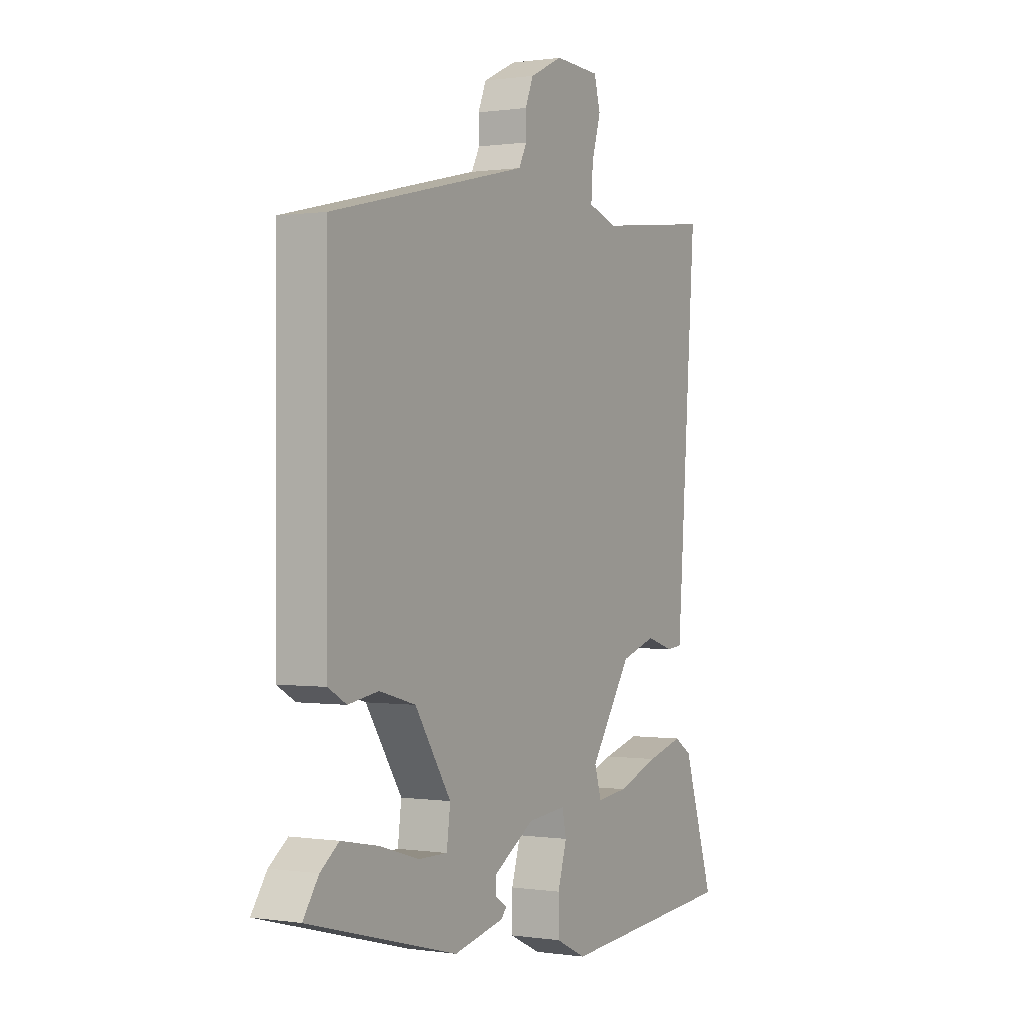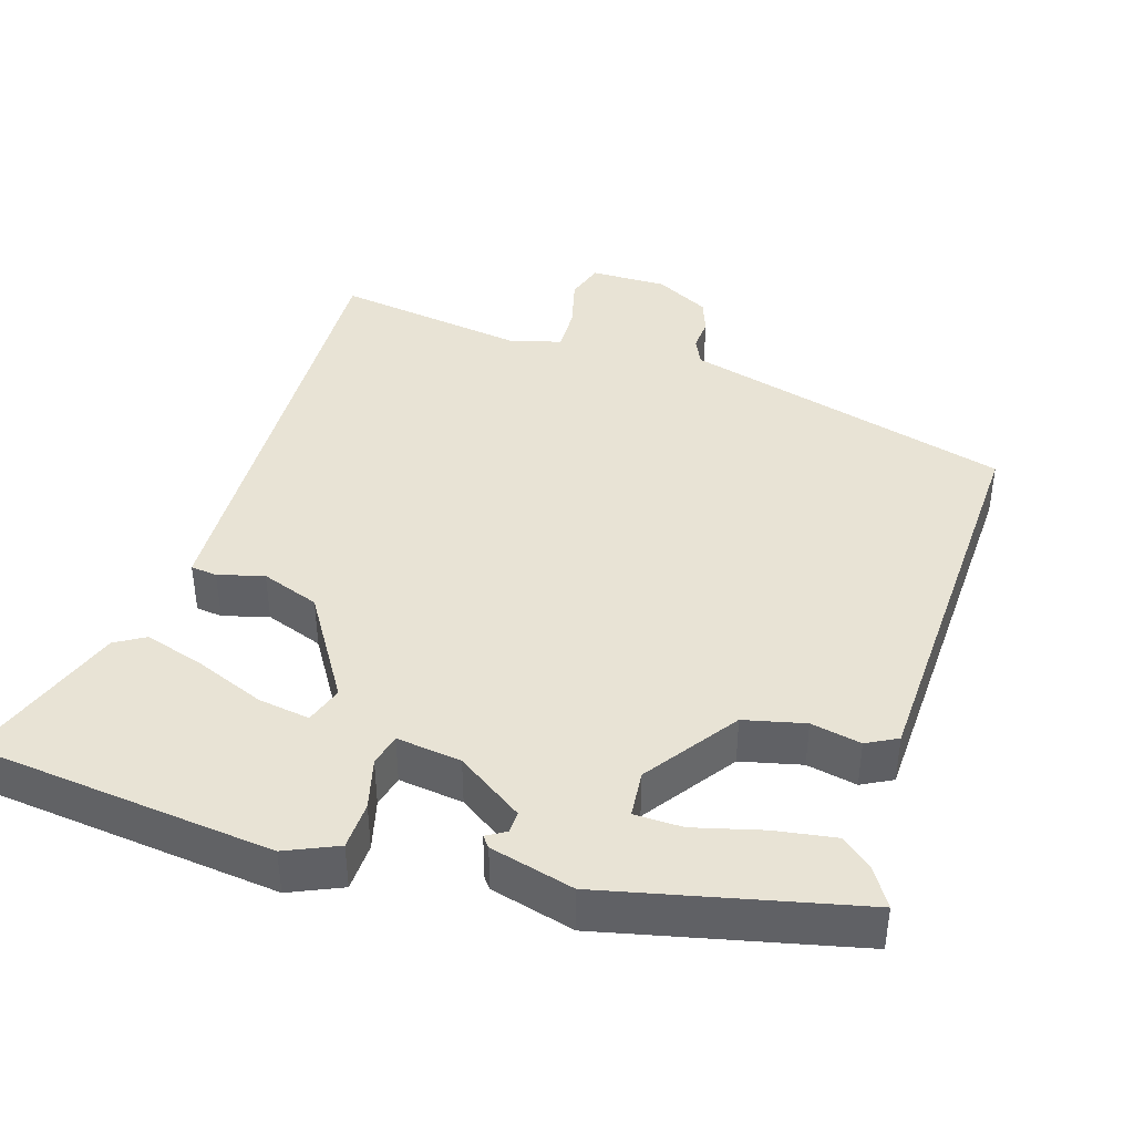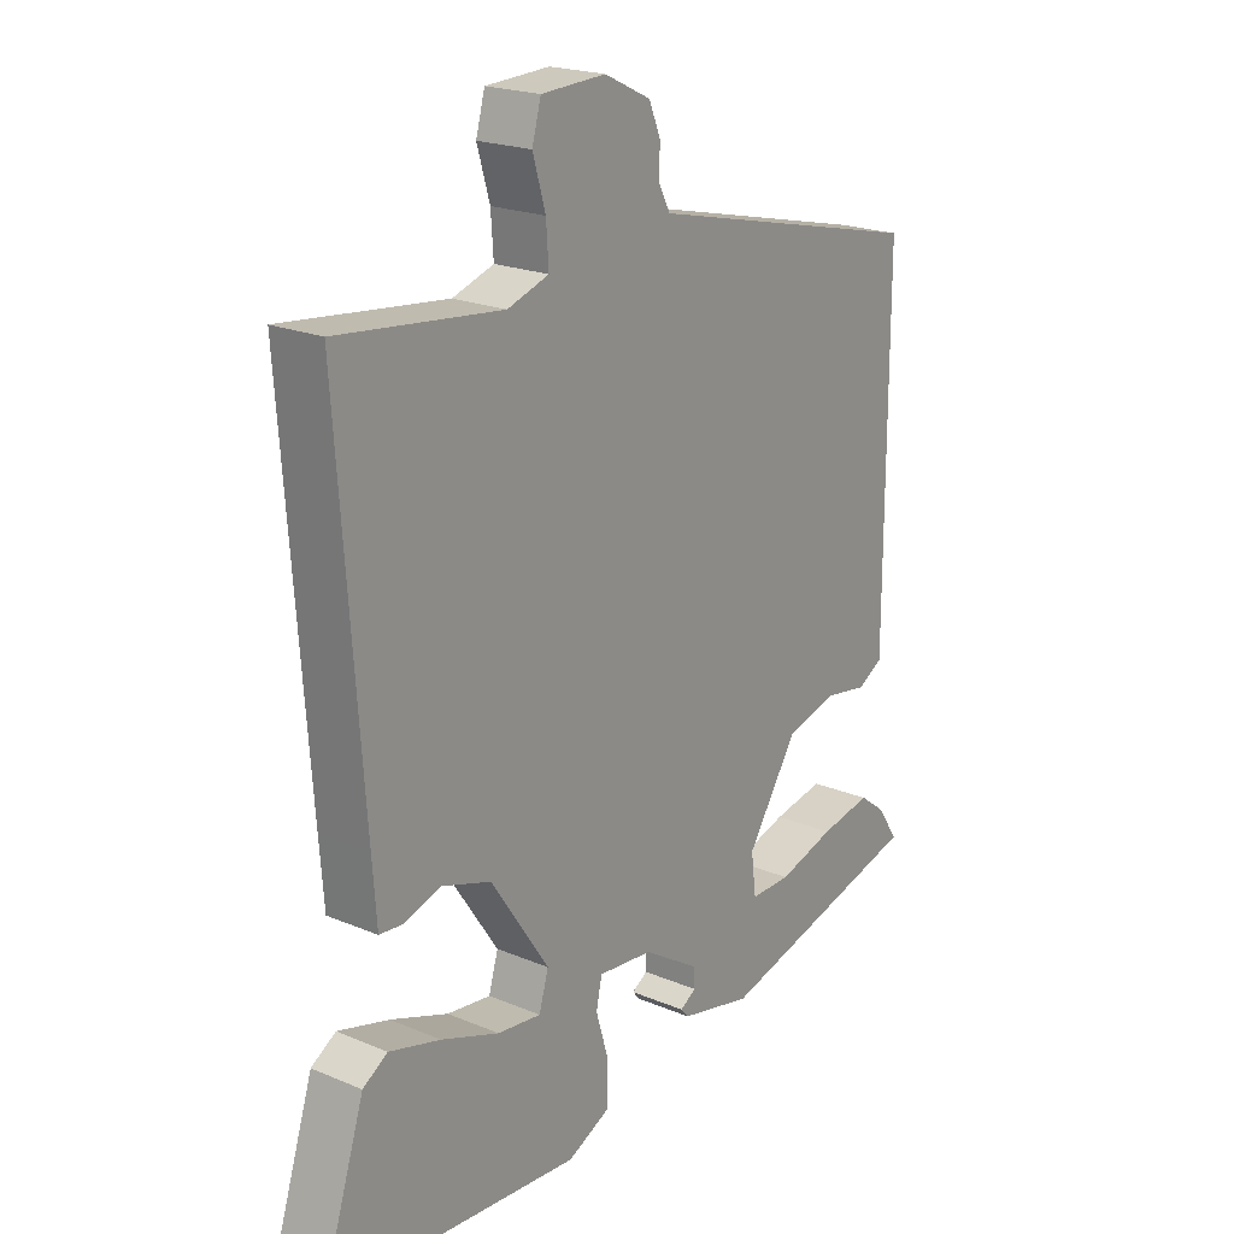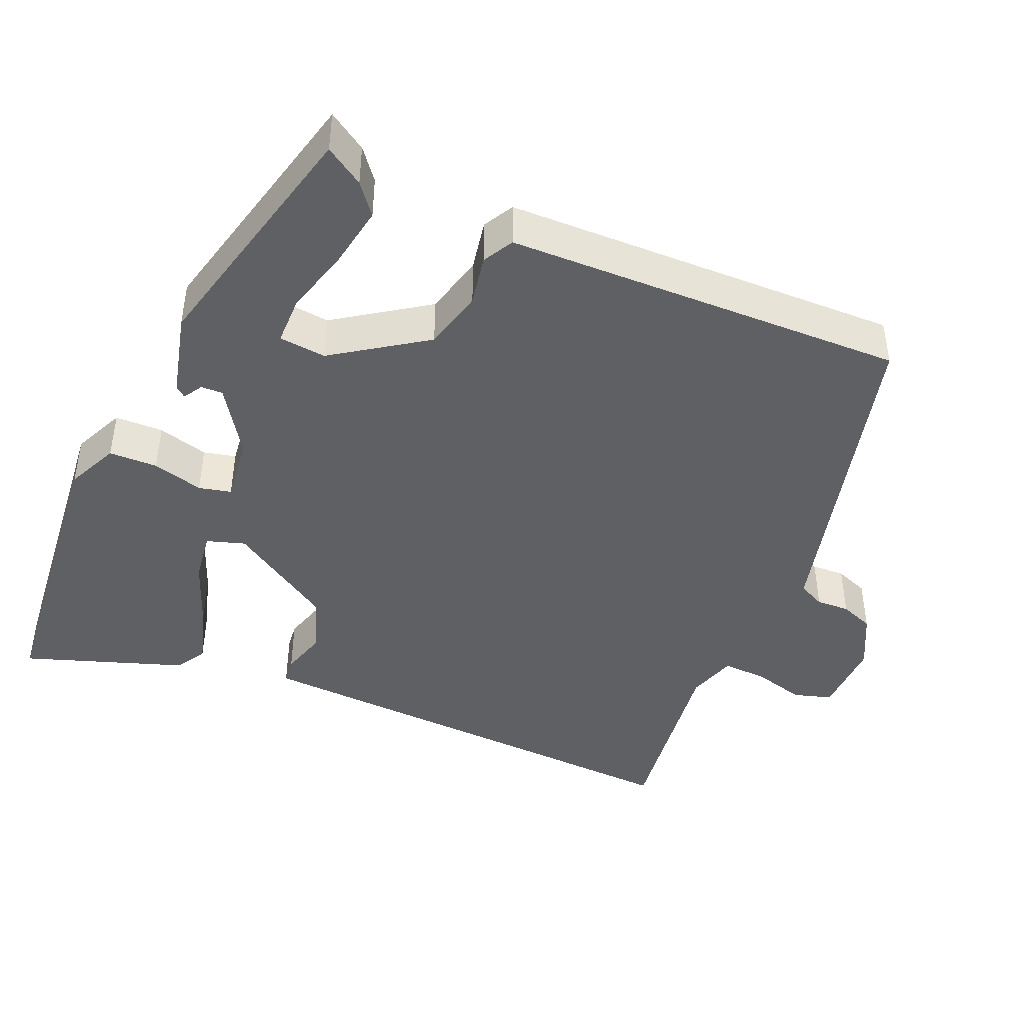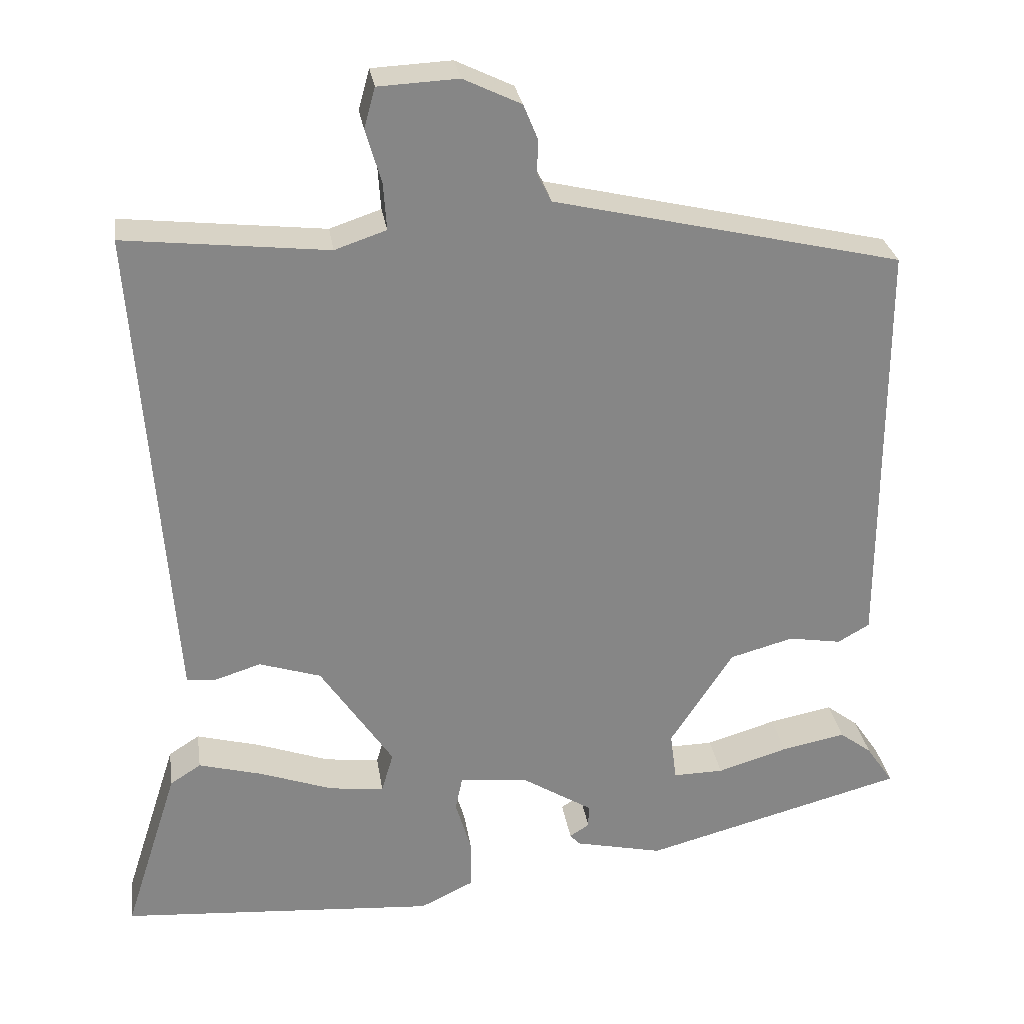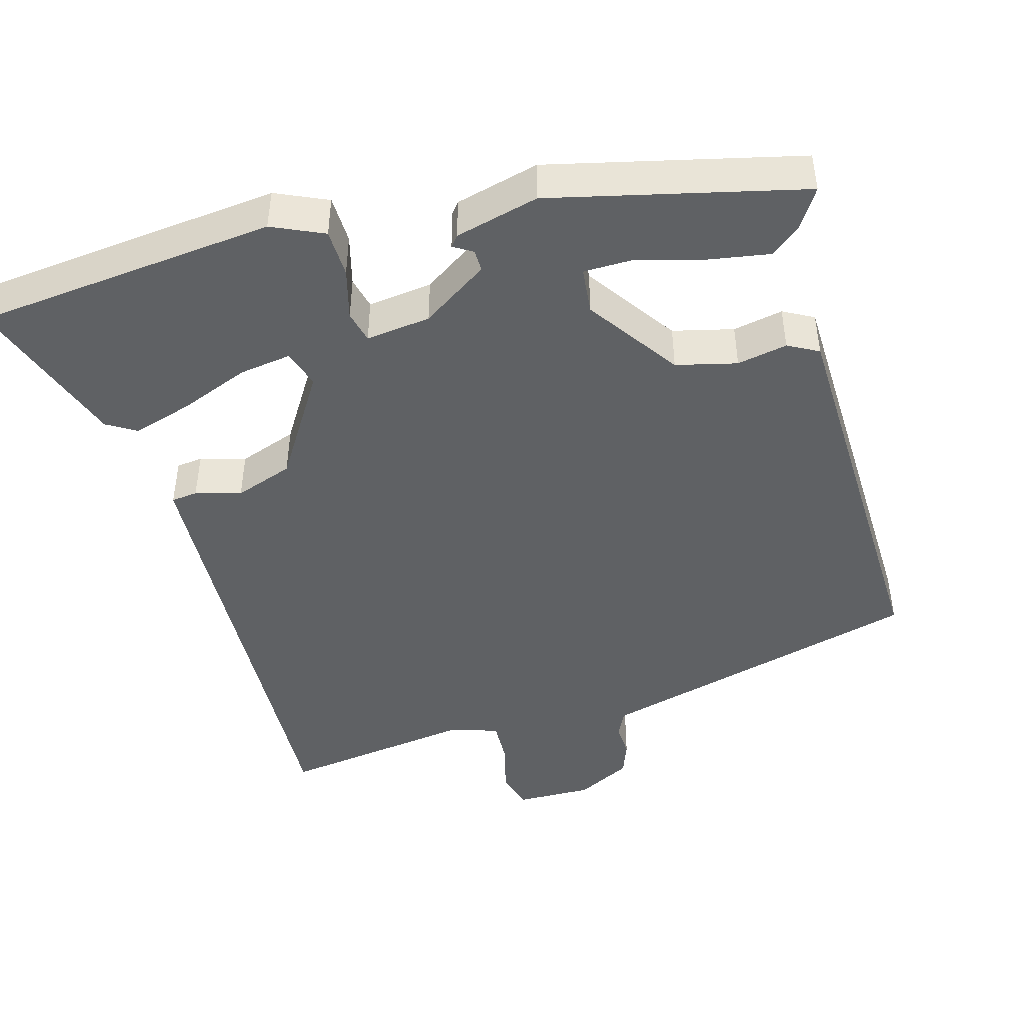
<metadata>
{"format":"obj","ext":"obj","renderer":"f3d","projection":"perspective","resolution":1024,"background":"white","views":[{"elev":0.3,"azim":-60.6,"up":"+Z"},{"elev":41.3,"azim":-160.5,"up":"+Y"},{"elev":20.7,"azim":127.3,"up":"+Z"},{"elev":-43.8,"azim":-111.9,"up":"+Y"},{"elev":28.3,"azim":171.5,"up":"+Z"},{"elev":-45.5,"azim":-162.6,"up":"+Y"}]}
</metadata>
<code>
v 0.501 0.07 0.48
v 0.463 0.07 -0.043
v 0.456 0.07 -0.136
v 0.421 0.07 -0.139
v 0.361 0.07 -0.12
v 0.283 0.07 -0.145
v 0.191 0.07 -0.282
v 0.206 0.07 -0.333
v 0.275 0.07 -0.325
v 0.367 0.07 -0.292
v 0.448 0.07 -0.27
v 0.487 0.07 -0.295
v 0.555 0.07 -0.508
v 0.154 0.07 -0.537
v 0.086 0.07 -0.504
v 0.086 0.07 -0.44
v 0.106 0.07 -0.373
v 0.097 0.07 -0.33
v 0.011 0.07 -0.338
v -0.079 0.07 -0.394
v -0.079 0.07 -0.423
v -0.054 0.07 -0.439
v -0.066 0.07 -0.453
v -0.178 0.07 -0.478
v -0.509 0.07 -0.389
v -0.475 0.07 -0.339
v -0.434 0.07 -0.308
v -0.353 0.07 -0.324
v -0.264 0.07 -0.351
v -0.2 0.07 -0.352
v -0.192 0.07 -0.29
v -0.272 0.07 -0.167
v -0.352 0.07 -0.145
v -0.419 0.07 -0.156
v -0.459 0.07 -0.133
v -0.459 0.07 -0.01
v -0.459 0.07 0.397
v -0.093 0.07 0.482
v -0.02 0.07 0.499
v -0.002 0.07 0.534
v -0.003 0.07 0.578
v 0.015 0.07 0.622
v 0.088 0.07 0.657
v 0.189 0.07 0.652
v 0.203 0.07 0.601
v 0.183 0.07 0.533
v 0.179 0.07 0.474
v 0.244 0.07 0.452
v 0.501 0 0.48
v 0.463 0 -0.043
v 0.456 0 -0.136
v 0.421 0 -0.139
v 0.361 0 -0.12
v 0.283 0 -0.145
v 0.191 0 -0.282
v 0.206 0 -0.333
v 0.275 0 -0.325
v 0.367 0 -0.292
v 0.448 0 -0.27
v 0.487 0 -0.295
v 0.555 0 -0.508
v 0.154 0 -0.537
v 0.086 0 -0.504
v 0.086 0 -0.44
v 0.106 0 -0.373
v 0.097 0 -0.33
v 0.011 0 -0.338
v -0.079 0 -0.394
v -0.079 0 -0.423
v -0.054 0 -0.439
v -0.066 0 -0.453
v -0.178 0 -0.478
v -0.509 0 -0.389
v -0.475 0 -0.339
v -0.434 0 -0.308
v -0.353 0 -0.324
v -0.264 0 -0.351
v -0.2 0 -0.352
v -0.192 0 -0.29
v -0.272 0 -0.167
v -0.352 0 -0.145
v -0.419 0 -0.156
v -0.459 0 -0.133
v -0.459 0 -0.01
v -0.459 0 0.397
v -0.093 0 0.482
v -0.02 0 0.499
v -0.002 0 0.534
v -0.003 0 0.578
v 0.015 0 0.622
v 0.088 0 0.657
v 0.189 0 0.652
v 0.203 0 0.601
v 0.183 0 0.533
v 0.179 0 0.474
v 0.244 0 0.452
f 44 45 46
f 43 44 46
f 42 43 46
f 41 42 46
f 40 41 46
f 39 40 46 47
f 38 39 47 48
f 36 37 38 48
f 36 48 1
f 35 36 1
f 34 35 1
f 33 34 1
f 27 28 29
f 26 27 29
f 25 26 29
f 24 25 29
f 23 24 29
f 22 23 29
f 21 22 29
f 20 21 29 30
f 19 20 30 31
f 15 16 17
f 14 15 17
f 13 14 17
f 12 13 17
f 9 10 11 12
f 9 12 17
f 8 9 17
f 7 8 17 18
f 3 4 5
f 2 3 5
f 1 2 5
f 1 5 6
f 33 1 6
f 32 33 6
f 19 31 32
f 18 19 32
f 7 18 32
f 6 7 32
f 94 93 92
f 94 92 91
f 94 91 90
f 94 90 89
f 94 89 88
f 95 94 88 87
f 96 95 87 86
f 96 86 85 84
f 49 96 84
f 49 84 83
f 49 83 82
f 49 82 81
f 77 76 75
f 77 75 74
f 77 74 73
f 77 73 72
f 77 72 71
f 77 71 70
f 77 70 69
f 78 77 69 68
f 79 78 68 67
f 65 64 63
f 65 63 62
f 65 62 61
f 65 61 60
f 60 59 58 57
f 65 60 57
f 65 57 56
f 66 65 56 55
f 53 52 51
f 53 51 50
f 53 50 49
f 54 53 49
f 54 49 81
f 54 81 80
f 80 79 67
f 80 67 66
f 80 66 55
f 80 55 54
f 1 49 50 2
f 2 50 51 3
f 3 51 52 4
f 4 52 53 5
f 5 53 54 6
f 6 54 55 7
f 7 55 56 8
f 8 56 57 9
f 9 57 58 10
f 10 58 59 11
f 11 59 60 12
f 12 60 61 13
f 13 61 62 14
f 14 62 63 15
f 15 63 64 16
f 16 64 65 17
f 17 65 66 18
f 18 66 67 19
f 19 67 68 20
f 20 68 69 21
f 21 69 70 22
f 22 70 71 23
f 23 71 72 24
f 24 72 73 25
f 25 73 74 26
f 26 74 75 27
f 27 75 76 28
f 28 76 77 29
f 29 77 78 30
f 30 78 79 31
f 31 79 80 32
f 32 80 81 33
f 33 81 82 34
f 34 82 83 35
f 35 83 84 36
f 36 84 85 37
f 37 85 86 38
f 38 86 87 39
f 39 87 88 40
f 40 88 89 41
f 41 89 90 42
f 42 90 91 43
f 43 91 92 44
f 44 92 93 45
f 45 93 94 46
f 46 94 95 47
f 47 95 96 48
f 48 96 49 1

</code>
